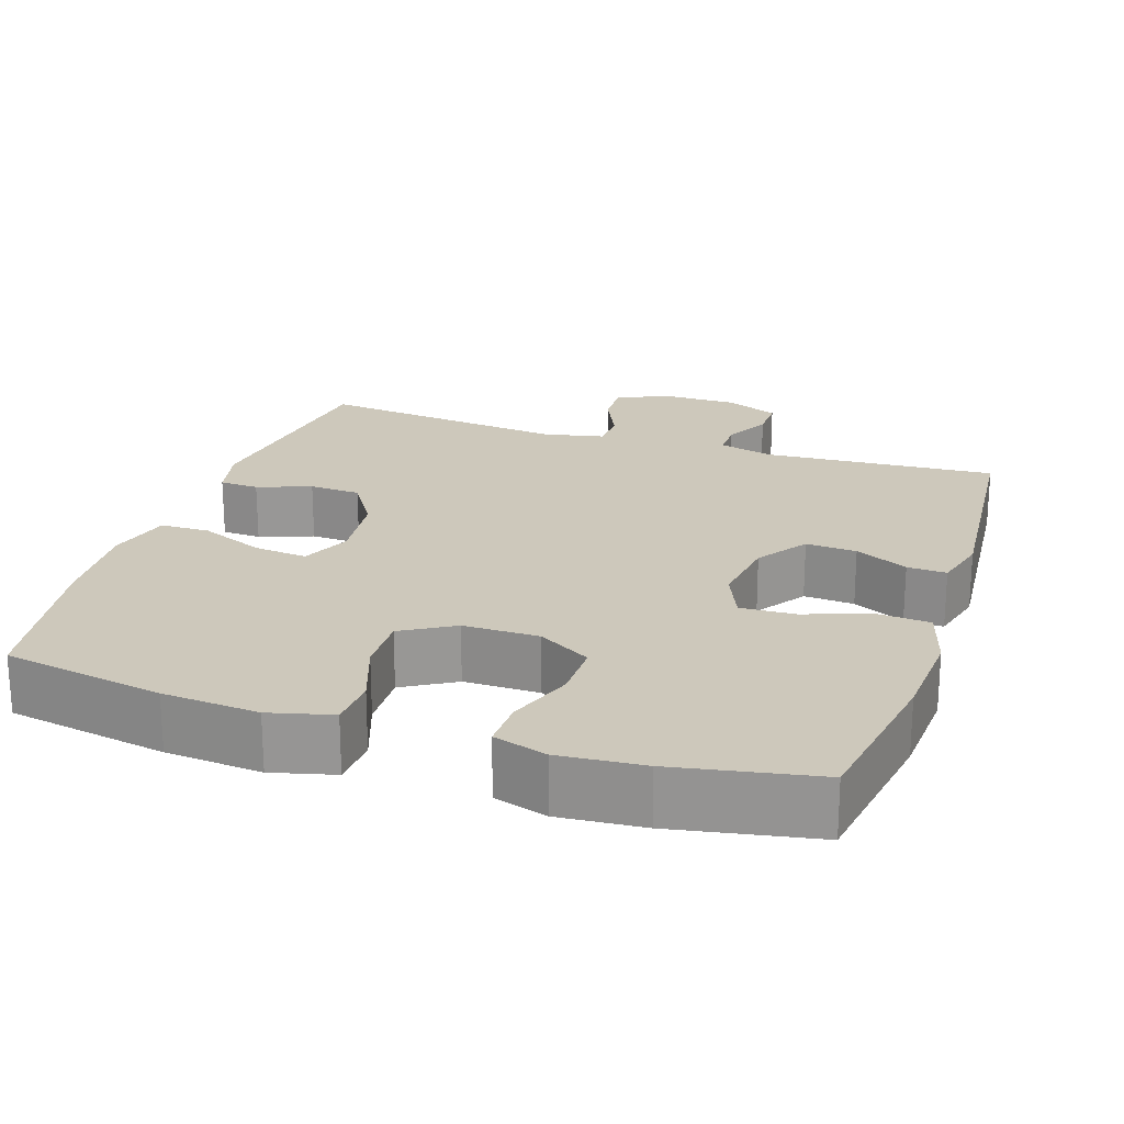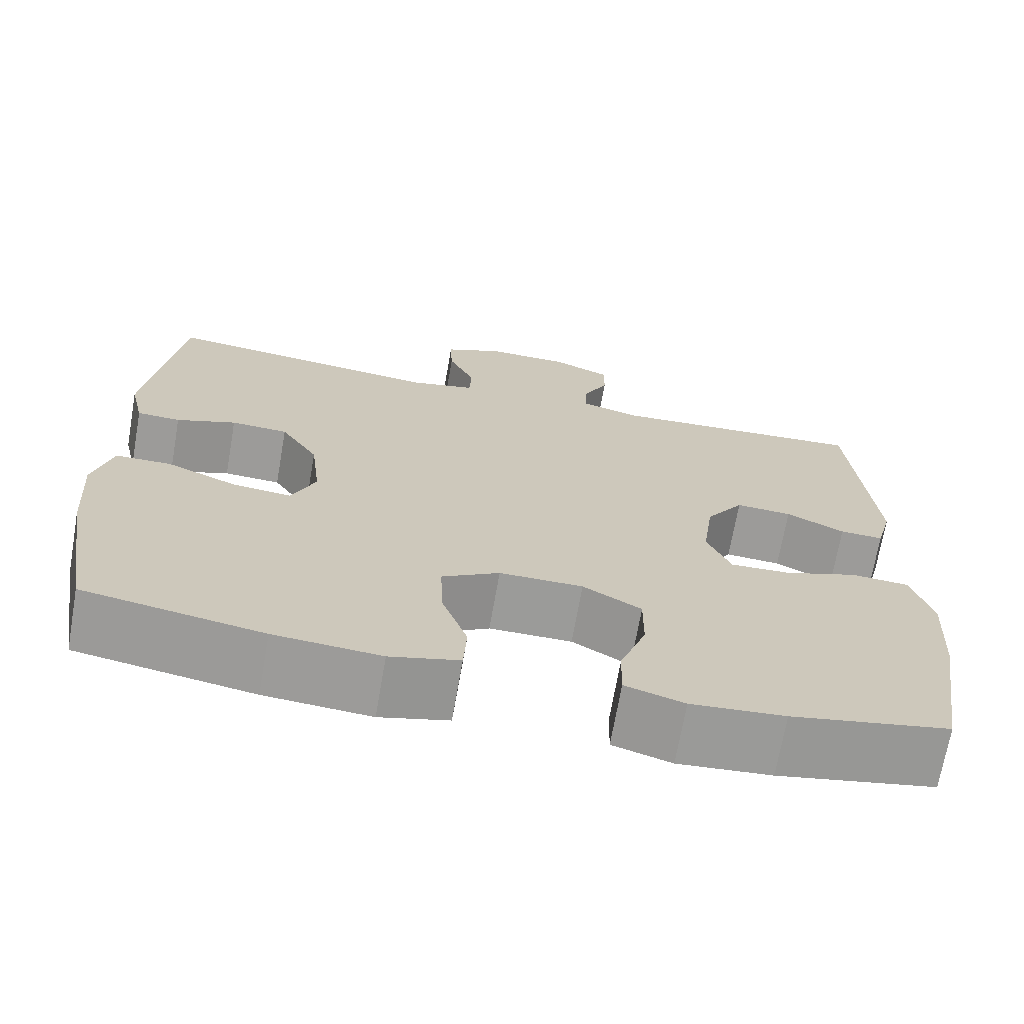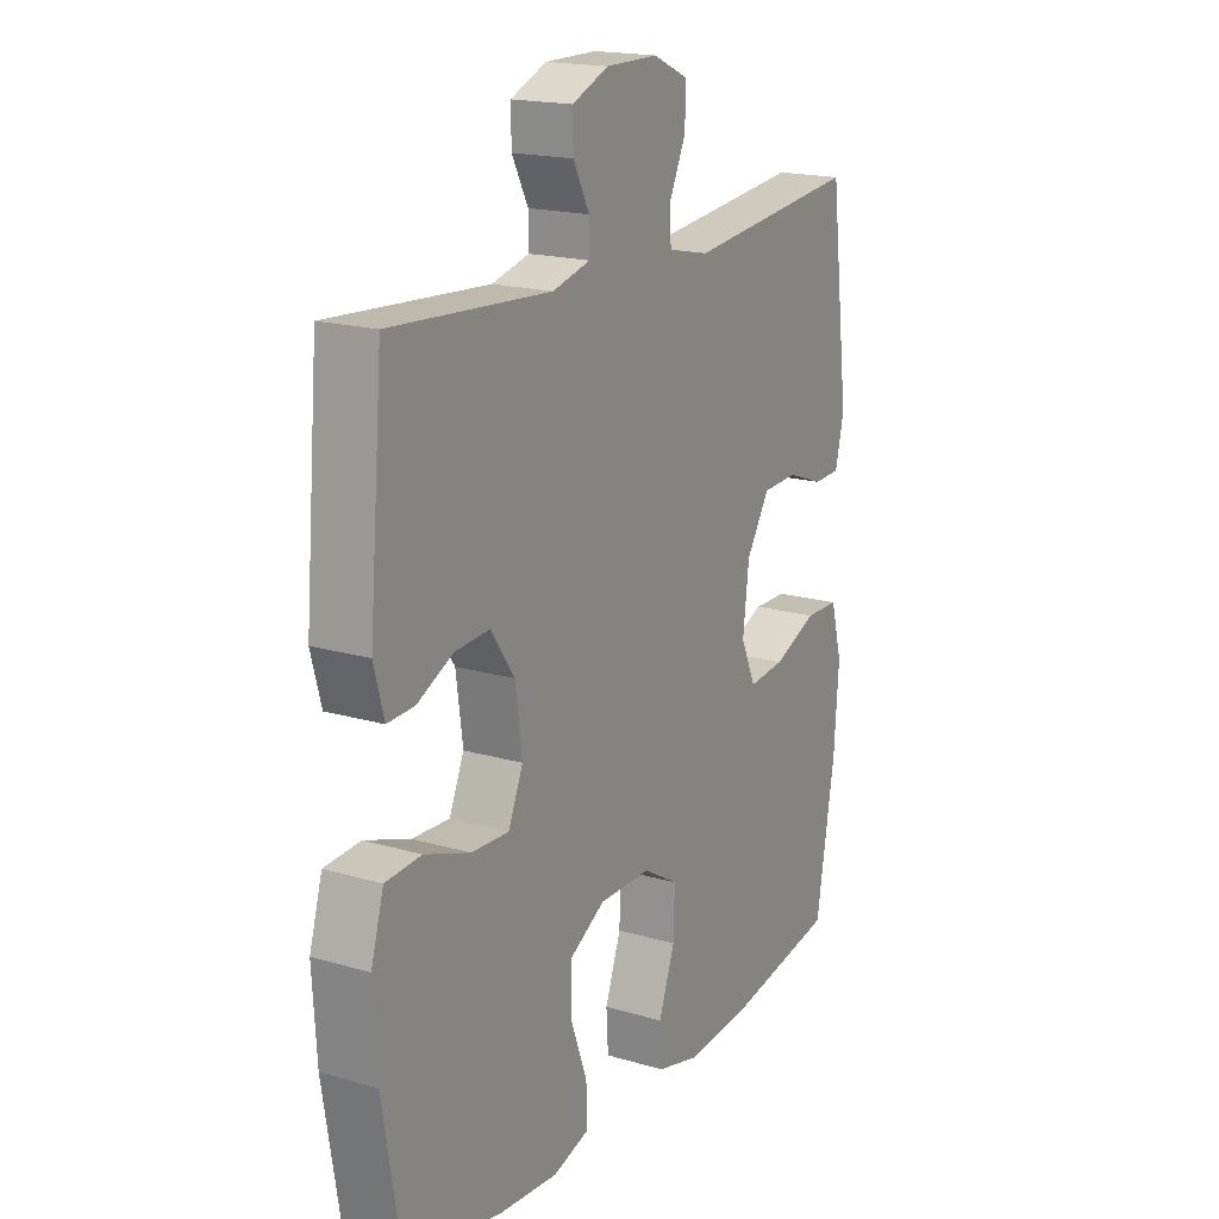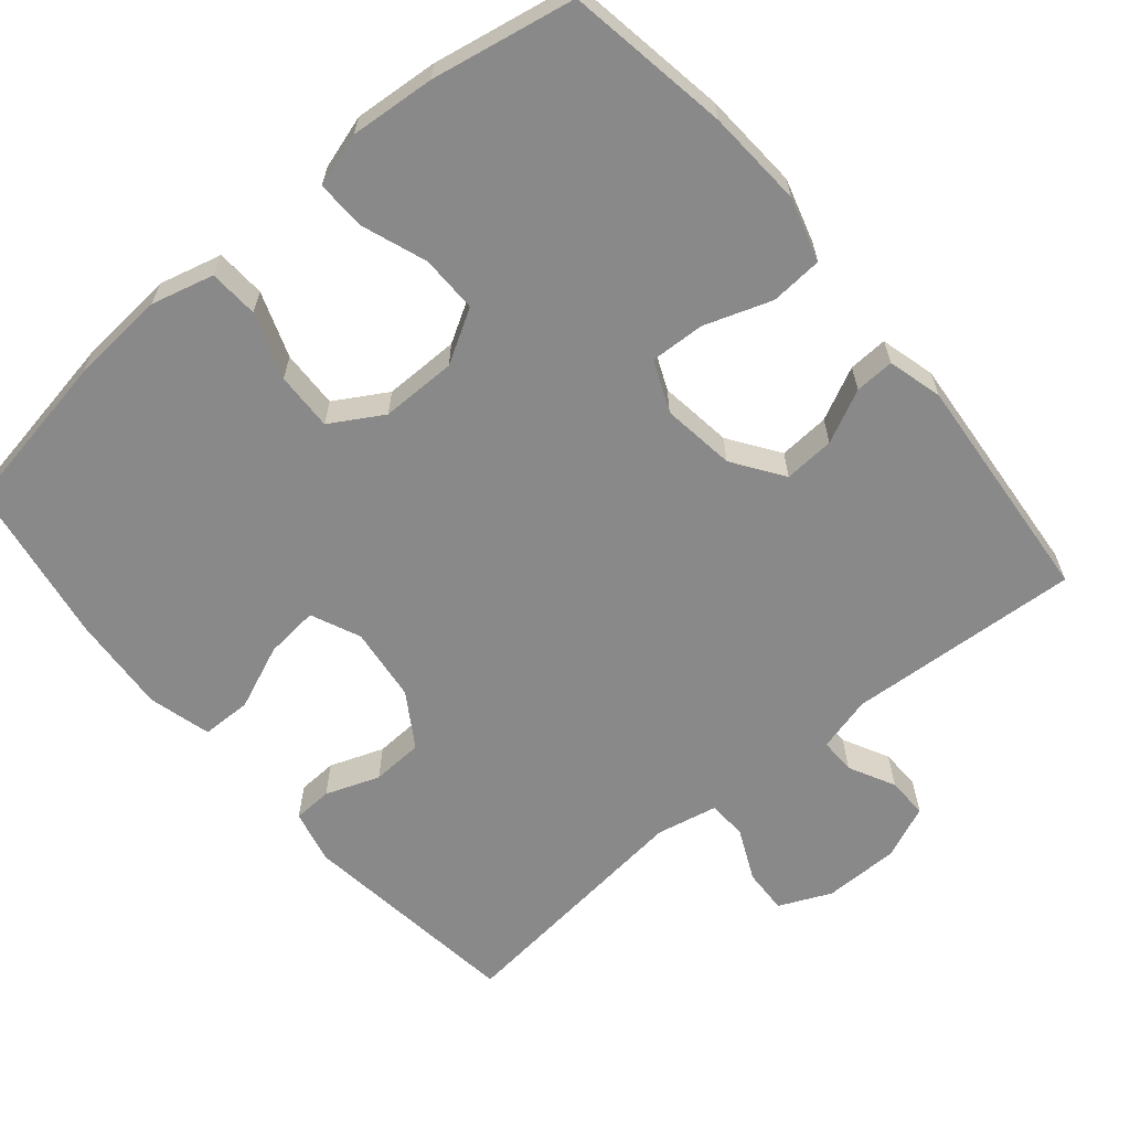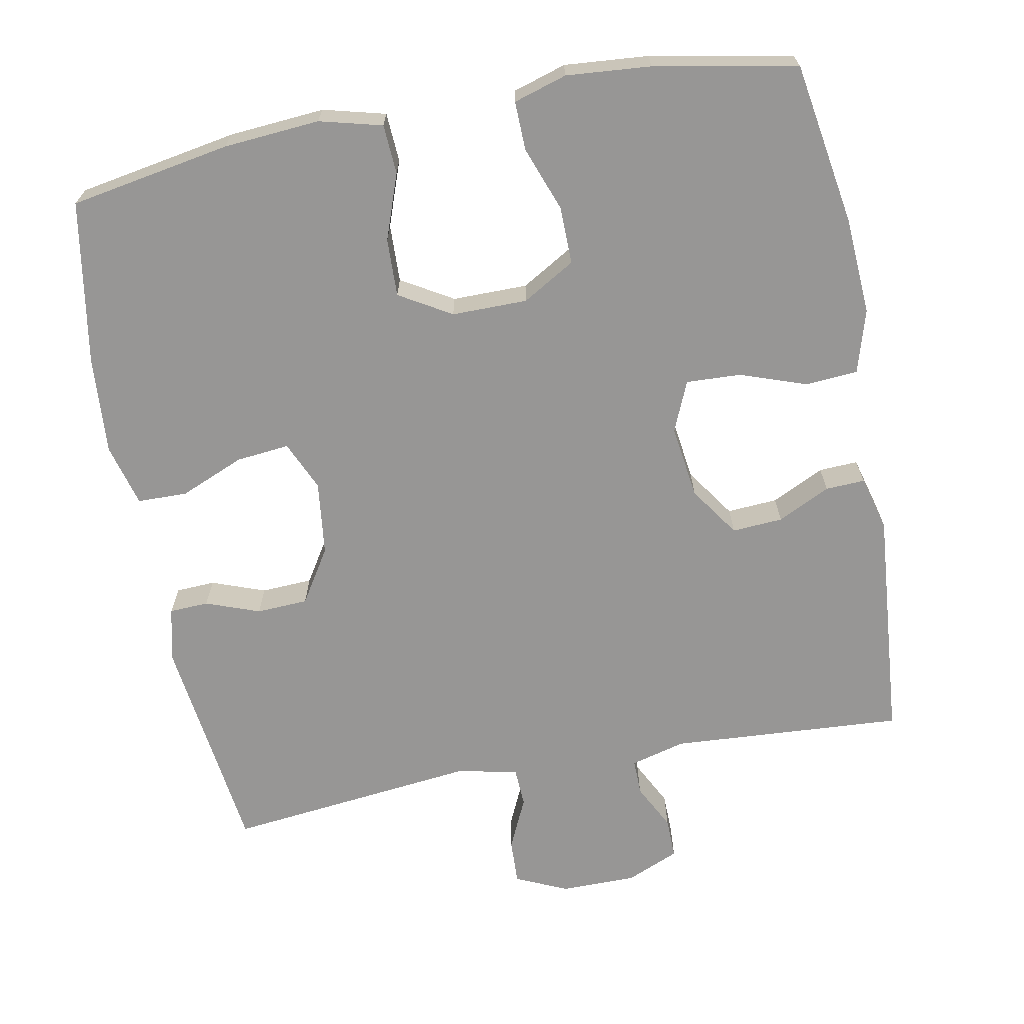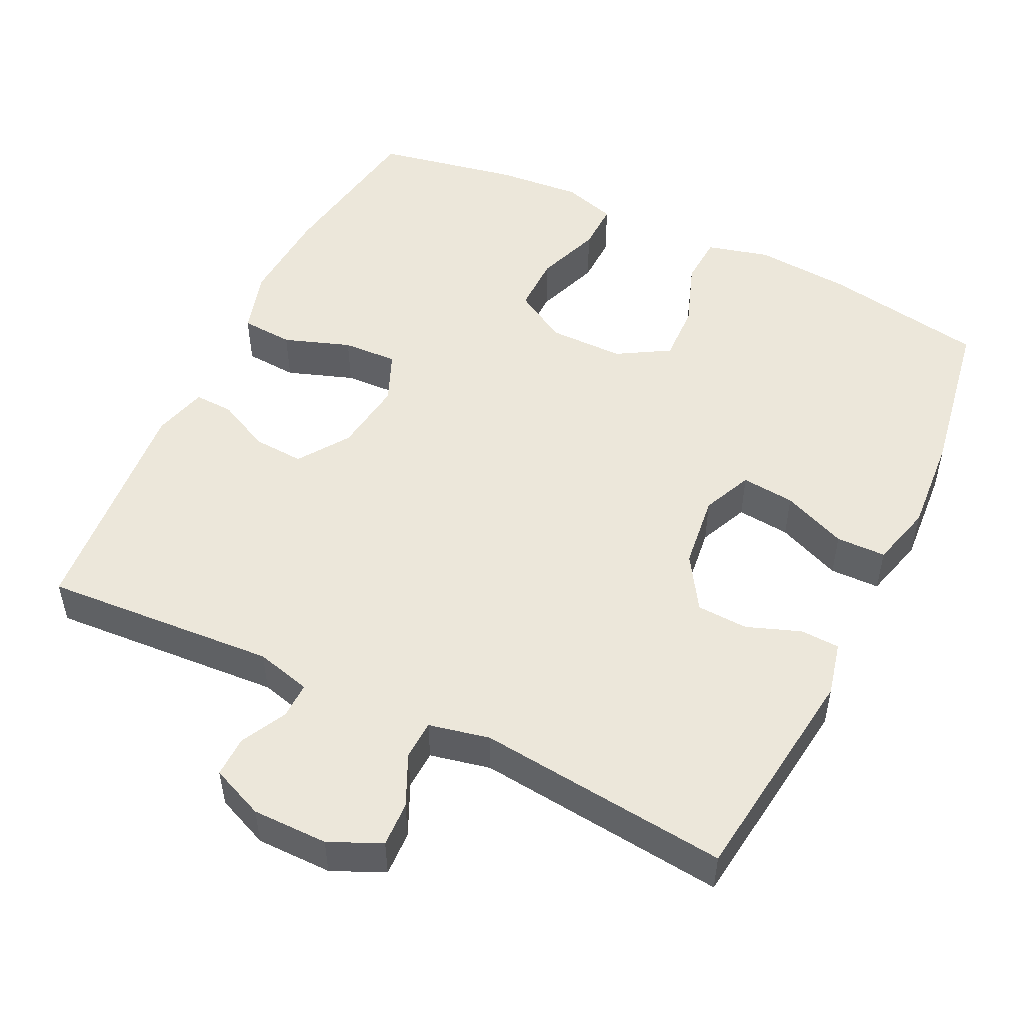
<metadata>
{"format":"obj","ext":"obj","renderer":"f3d","projection":"perspective","resolution":1024,"background":"white","views":[{"elev":21.9,"azim":-161.6,"up":"+Y"},{"elev":-69.6,"azim":170.1,"up":"+Z"},{"elev":18.1,"azim":-60.3,"up":"+Z"},{"elev":-63.3,"azim":-139.9,"up":"+Y"},{"elev":-67.8,"azim":-169.2,"up":"+Y"},{"elev":51.1,"azim":25.8,"up":"+Y"}]}
</metadata>
<code>
o path902
v 0.1558 0.0375 0.4422
v 0.07282 0.0375 0.46
v 0.07028 0.0375 0.5134
v 0.103 0.0375 0.5839
v 0.1056 0.0375 0.6457
v 0.03429 0.0375 0.6778
v -0.06912 0.0375 0.6774
v -0.1414 0.0375 0.6466
v -0.1404 0.0375 0.5907
v -0.1081 0.0375 0.5276
v -0.1077 0.0375 0.4785
v -0.183 0.0375 0.459
v -0.5016 0.0375 0.4797
v -0.5292 0.0375 0.1603
v -0.5091 0.0375 0.0857
v -0.4554 0.0375 0.08808
v -0.3832 0.0375 0.1232
v -0.3138 0.0375 0.1276
v -0.2666 0.0375 0.05896
v -0.2531 0.0375 -0.04122
v -0.2827 0.0375 -0.1103
v -0.3575 0.0375 -0.1069
v -0.4487 0.0375 -0.07511
v -0.5203 0.0375 -0.08015
v -0.5457 0.0375 -0.1671
v -0.5378 0.0375 -0.3001
v -0.5016 0.0375 -0.5223
v -0.3064 0.0375 -0.5593
v -0.1907 0.0375 -0.5688
v -0.1179 0.0375 -0.5466
v -0.1195 0.0375 -0.4798
v -0.1519 0.0375 -0.3912
v -0.1528 0.0375 -0.3125
v -0.08057 0.0375 -0.2703
v 0.02264 0.0375 -0.2701
v 0.09374 0.0375 -0.3122
v 0.09111 0.0375 -0.3915
v 0.05895 0.0375 -0.4811
v 0.06292 0.0375 -0.5486
v 0.1484 0.0375 -0.5707
v 0.28 0.0375 -0.5606
v 0.5001 0.0375 -0.5223
v 0.5377 0.0375 -0.2982
v 0.5473 0.0375 -0.1648
v 0.5243 0.0375 -0.07926
v 0.4562 0.0375 -0.07803
v 0.3682 0.0375 -0.1147
v 0.2954 0.0375 -0.1221
v 0.2654 0.0375 -0.0545
v 0.2776 0.0375 0.04722
v 0.3241 0.0375 0.1208
v 0.3945 0.0375 0.1242
v 0.4681 0.0375 0.09713
v 0.5218 0.0375 0.09956
v 0.5391 0.0375 0.1734
v 0.5001 0.0375 0.4797
v 0.1558 -0.0375 0.4422
v 0.07282 -0.0375 0.46
v 0.07028 -0.0375 0.5134
v 0.103 -0.0375 0.5839
v 0.1056 -0.0375 0.6457
v 0.03429 -0.0375 0.6778
v -0.06912 -0.0375 0.6774
v -0.1414 -0.0375 0.6466
v -0.1404 -0.0375 0.5907
v -0.1081 -0.0375 0.5276
v -0.1077 -0.0375 0.4785
v -0.183 -0.0375 0.459
v -0.5016 -0.0375 0.4797
v -0.5292 -0.0375 0.1603
v -0.5091 -0.0375 0.0857
v -0.4554 -0.0375 0.08808
v -0.3832 -0.0375 0.1232
v -0.3138 -0.0375 0.1276
v -0.2666 -0.0375 0.05896
v -0.2531 -0.0375 -0.04122
v -0.2827 -0.0375 -0.1103
v -0.3575 -0.0375 -0.1069
v -0.4487 -0.0375 -0.07511
v -0.5203 -0.0375 -0.08015
v -0.5457 -0.0375 -0.1671
v -0.5378 -0.0375 -0.3001
v -0.5016 -0.0375 -0.5223
v -0.3064 -0.0375 -0.5593
v -0.1907 -0.0375 -0.5688
v -0.1179 -0.0375 -0.5466
v -0.1195 -0.0375 -0.4798
v -0.1519 -0.0375 -0.3912
v -0.1528 -0.0375 -0.3125
v -0.08057 -0.0375 -0.2703
v 0.02264 -0.0375 -0.2701
v 0.09374 -0.0375 -0.3122
v 0.09111 -0.0375 -0.3915
v 0.05895 -0.0375 -0.4811
v 0.06292 -0.0375 -0.5486
v 0.1484 -0.0375 -0.5707
v 0.28 -0.0375 -0.5606
v 0.5001 -0.0375 -0.5223
v 0.5377 -0.0375 -0.2982
v 0.5473 -0.0375 -0.1648
v 0.5243 -0.0375 -0.07926
v 0.4562 -0.0375 -0.07803
v 0.3682 -0.0375 -0.1147
v 0.2954 -0.0375 -0.1221
v 0.2654 -0.0375 -0.0545
v 0.2776 -0.0375 0.04722
v 0.3241 -0.0375 0.1208
v 0.3945 -0.0375 0.1242
v 0.4681 -0.0375 0.09713
v 0.5218 -0.0375 0.09956
v 0.5391 -0.0375 0.1734
v 0.5001 -0.0375 0.4797
v -0.5203 0.0375 -0.08015
v -0.5203 0.0375 -0.08015
v -0.5457 0.0375 -0.1671
v -0.5378 0.0375 -0.3001
v -0.5292 0.0375 0.1603
v -0.5091 0.0375 0.0857
v -0.5091 0.0375 0.0857
v -0.4487 0.0375 -0.07511
v -0.5016 0.0375 0.4797
v -0.5016 0.0375 0.4797
v -0.4554 0.0375 0.08808
v -0.5016 0.0375 -0.5223
v -0.5016 0.0375 -0.5223
v -0.3832 0.0375 0.1232
v -0.3575 0.0375 -0.1069
v -0.3064 0.0375 -0.5593
v -0.3138 0.0375 0.1276
v -0.2827 0.0375 -0.1103
v -0.2827 0.0375 -0.1103
v -0.2666 0.0375 0.05896
v -0.1907 0.0375 -0.5688
v -0.183 0.0375 0.459
v -0.2531 0.0375 -0.04122
v -0.1179 0.0375 -0.5466
v -0.1179 0.0375 -0.5466
v -0.1077 0.0375 0.4785
v -0.1077 0.0375 0.4785
v -0.1519 0.0375 -0.3912
v -0.1528 0.0375 -0.3125
v -0.1528 0.0375 -0.3125
v -0.08057 0.0375 -0.2703
v -0.1195 0.0375 -0.4798
v -0.06912 0.0375 0.6774
v -0.1414 0.0375 0.6466
v -0.1414 0.0375 0.6466
v -0.1404 0.0375 0.5907
v -0.1081 0.0375 0.5276
v 0.02264 0.0375 -0.2701
v 0.03429 0.0375 0.6778
v 0.09374 0.0375 -0.3122
v 0.09374 0.0375 -0.3122
v 0.1056 0.0375 0.6457
v 0.1056 0.0375 0.6457
v 0.09111 0.0375 -0.3915
v 0.05895 0.0375 -0.4811
v 0.06292 0.0375 -0.5486
v 0.06292 0.0375 -0.5486
v 0.1484 0.0375 -0.5707
v 0.103 0.0375 0.5839
v 0.07028 0.0375 0.5134
v 0.07282 0.0375 0.46
v 0.07282 0.0375 0.46
v 0.1558 0.0375 0.4422
v 0.28 0.0375 -0.5606
v 0.2654 0.0375 -0.0545
v 0.2776 0.0375 0.04722
v 0.2954 0.0375 -0.1221
v 0.2954 0.0375 -0.1221
v 0.3241 0.0375 0.1208
v 0.3682 0.0375 -0.1147
v 0.3945 0.0375 0.1242
v 0.4562 0.0375 -0.07803
v 0.4681 0.0375 0.09713
v 0.5243 0.0375 -0.07926
v 0.5243 0.0375 -0.07926
v 0.5218 0.0375 0.09956
v 0.5218 0.0375 0.09956
v 0.5001 0.0375 -0.5223
v 0.5001 0.0375 -0.5223
v 0.5001 0.0375 0.4797
v 0.5001 0.0375 0.4797
v 0.5377 0.0375 -0.2982
v 0.5391 0.0375 0.1734
v 0.5473 0.0375 -0.1648
v -0.5203 -0.0375 -0.08015
v -0.5203 -0.0375 -0.08015
v -0.5457 -0.0375 -0.1671
v -0.5378 -0.0375 -0.3001
v -0.5292 -0.0375 0.1603
v -0.5091 -0.0375 0.0857
v -0.5091 -0.0375 0.0857
v -0.4487 -0.0375 -0.07511
v -0.5016 -0.0375 0.4797
v -0.5016 -0.0375 0.4797
v -0.4554 -0.0375 0.08808
v -0.5016 -0.0375 -0.5223
v -0.5016 -0.0375 -0.5223
v -0.3832 -0.0375 0.1232
v -0.3575 -0.0375 -0.1069
v -0.3064 -0.0375 -0.5593
v -0.3138 -0.0375 0.1276
v -0.2827 -0.0375 -0.1103
v -0.2827 -0.0375 -0.1103
v -0.2666 -0.0375 0.05896
v -0.1907 -0.0375 -0.5688
v -0.183 -0.0375 0.459
v -0.2531 -0.0375 -0.04122
v -0.1179 -0.0375 -0.5466
v -0.1179 -0.0375 -0.5466
v -0.1077 -0.0375 0.4785
v -0.1077 -0.0375 0.4785
v -0.1519 -0.0375 -0.3912
v -0.1528 -0.0375 -0.3125
v -0.1528 -0.0375 -0.3125
v -0.08057 -0.0375 -0.2703
v -0.1195 -0.0375 -0.4798
v -0.06912 -0.0375 0.6774
v -0.1414 -0.0375 0.6466
v -0.1414 -0.0375 0.6466
v -0.1404 -0.0375 0.5907
v -0.1081 -0.0375 0.5276
v 0.02264 -0.0375 -0.2701
v 0.03429 -0.0375 0.6778
v 0.09374 -0.0375 -0.3122
v 0.09374 -0.0375 -0.3122
v 0.1056 -0.0375 0.6457
v 0.1056 -0.0375 0.6457
v 0.09111 -0.0375 -0.3915
v 0.05895 -0.0375 -0.4811
v 0.06292 -0.0375 -0.5486
v 0.06292 -0.0375 -0.5486
v 0.1484 -0.0375 -0.5707
v 0.103 -0.0375 0.5839
v 0.07028 -0.0375 0.5134
v 0.07282 -0.0375 0.46
v 0.07282 -0.0375 0.46
v 0.1558 -0.0375 0.4422
v 0.28 -0.0375 -0.5606
v 0.2654 -0.0375 -0.0545
v 0.2776 -0.0375 0.04722
v 0.2954 -0.0375 -0.1221
v 0.2954 -0.0375 -0.1221
v 0.3241 -0.0375 0.1208
v 0.3682 -0.0375 -0.1147
v 0.3945 -0.0375 0.1242
v 0.4562 -0.0375 -0.07803
v 0.4681 -0.0375 0.09713
v 0.5243 -0.0375 -0.07926
v 0.5243 -0.0375 -0.07926
v 0.5218 -0.0375 0.09956
v 0.5218 -0.0375 0.09956
v 0.5001 -0.0375 -0.5223
v 0.5001 -0.0375 -0.5223
v 0.5001 -0.0375 0.4797
v 0.5001 -0.0375 0.4797
v 0.5377 -0.0375 -0.2982
v 0.5391 -0.0375 0.1734
v 0.5473 -0.0375 -0.1648
f 239 245 256
f 218 207 210
f 214 215 190
f 209 204 217
f 234 231 232
f 258 243 240
f 215 201 190
f 240 226 230
f 235 225 236
f 243 224 226
f 219 223 225
f 189 194 187
f 246 243 258
f 200 195 191
f 247 256 245
f 250 248 260
f 212 208 206
f 228 225 235
f 240 243 226
f 245 239 242
f 224 209 217
f 236 212 237
f 260 248 246
f 212 236 223
f 217 204 215
f 202 190 198
f 230 231 234
f 259 256 247
f 195 203 208
f 207 214 202
f 214 207 218
f 200 191 197
f 222 219 220
f 258 240 254
f 197 191 192
f 203 195 200
f 223 219 222
f 190 202 214
f 241 224 243
f 241 209 224
f 215 204 201
f 242 239 237
f 206 208 203
f 237 212 206
f 189 201 194
f 190 201 189
f 242 206 209
f 249 259 247
f 236 225 223
f 242 209 241
f 242 237 206
f 260 246 258
f 240 230 234
f 252 259 249
f 114 25 81 188
f 25 26 82 81
f 14 119 193 70
f 23 24 80 79
f 122 14 70 196
f 15 16 72 71
f 26 125 199 82
f 16 17 73 72
f 22 23 79 78
f 27 28 84 83
f 17 18 74 73
f 131 22 78 205
f 18 19 75 74
f 28 29 85 84
f 12 13 69 68
f 20 21 77 76
f 19 20 76 75
f 29 137 211 85
f 139 12 68 213
f 32 142 216 88
f 33 34 90 89
f 31 32 88 87
f 30 31 87 86
f 7 147 221 63
f 8 9 65 64
f 9 10 66 65
f 10 11 67 66
f 34 35 91 90
f 6 7 63 62
f 35 153 227 91
f 155 6 62 229
f 37 38 94 93
f 38 159 233 94
f 39 40 96 95
f 4 5 61 60
f 3 4 60 59
f 164 3 59 238
f 1 2 58 57
f 36 37 93 92
f 40 41 97 96
f 49 50 106 105
f 170 49 105 244
f 50 51 107 106
f 47 48 104 103
f 51 52 108 107
f 46 47 103 102
f 52 53 109 108
f 177 46 102 251
f 53 179 253 109
f 41 181 255 97
f 183 1 57 257
f 42 43 99 98
f 55 56 112 111
f 54 55 111 110
f 44 45 101 100
f 43 44 100 99
f 165 182 171
f 144 136 133
f 140 116 141
f 135 143 130
f 160 158 157
f 184 166 169
f 141 116 127
f 166 156 152
f 161 162 151
f 169 152 150
f 145 151 149
f 115 113 120
f 172 184 169
f 126 117 121
f 173 171 182
f 176 186 174
f 138 132 134
f 154 161 151
f 166 152 169
f 171 168 165
f 150 143 135
f 162 163 138
f 186 172 174
f 138 149 162
f 143 141 130
f 128 124 116
f 156 160 157
f 185 173 182
f 121 134 129
f 133 128 140
f 140 144 133
f 126 123 117
f 148 146 145
f 184 180 166
f 123 118 117
f 129 126 121
f 149 148 145
f 116 140 128
f 167 169 150
f 167 150 135
f 141 127 130
f 168 163 165
f 132 129 134
f 163 132 138
f 115 120 127
f 116 115 127
f 168 135 132
f 175 173 185
f 162 149 151
f 168 167 135
f 168 132 163
f 186 184 172
f 166 160 156
f 178 175 185

</code>
